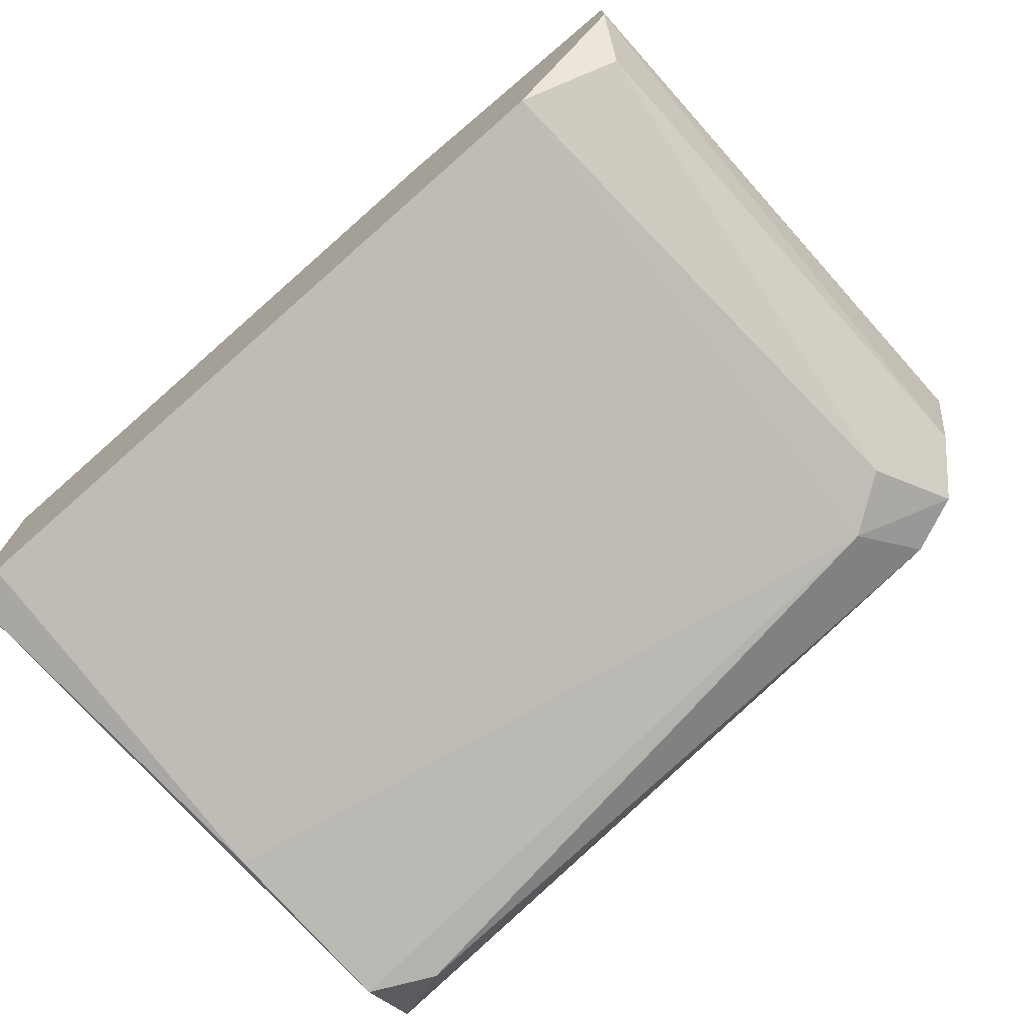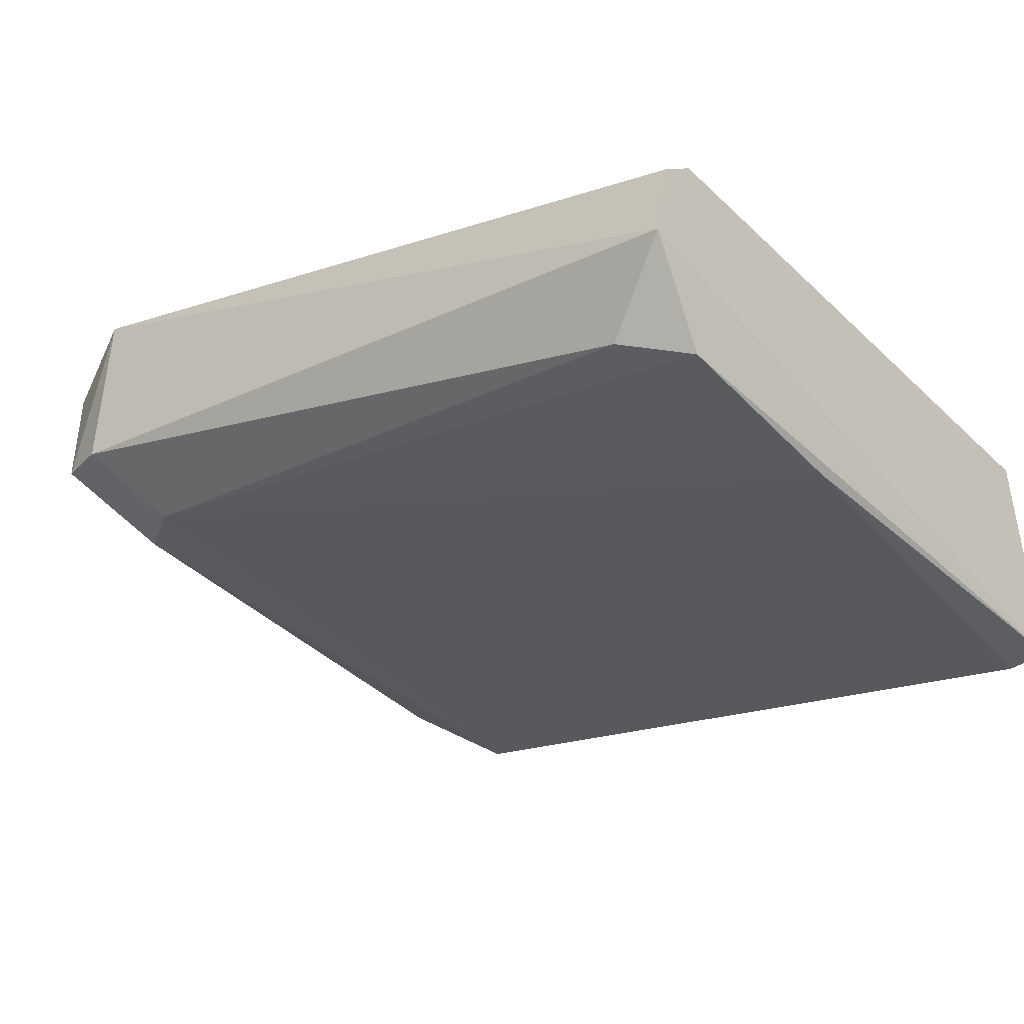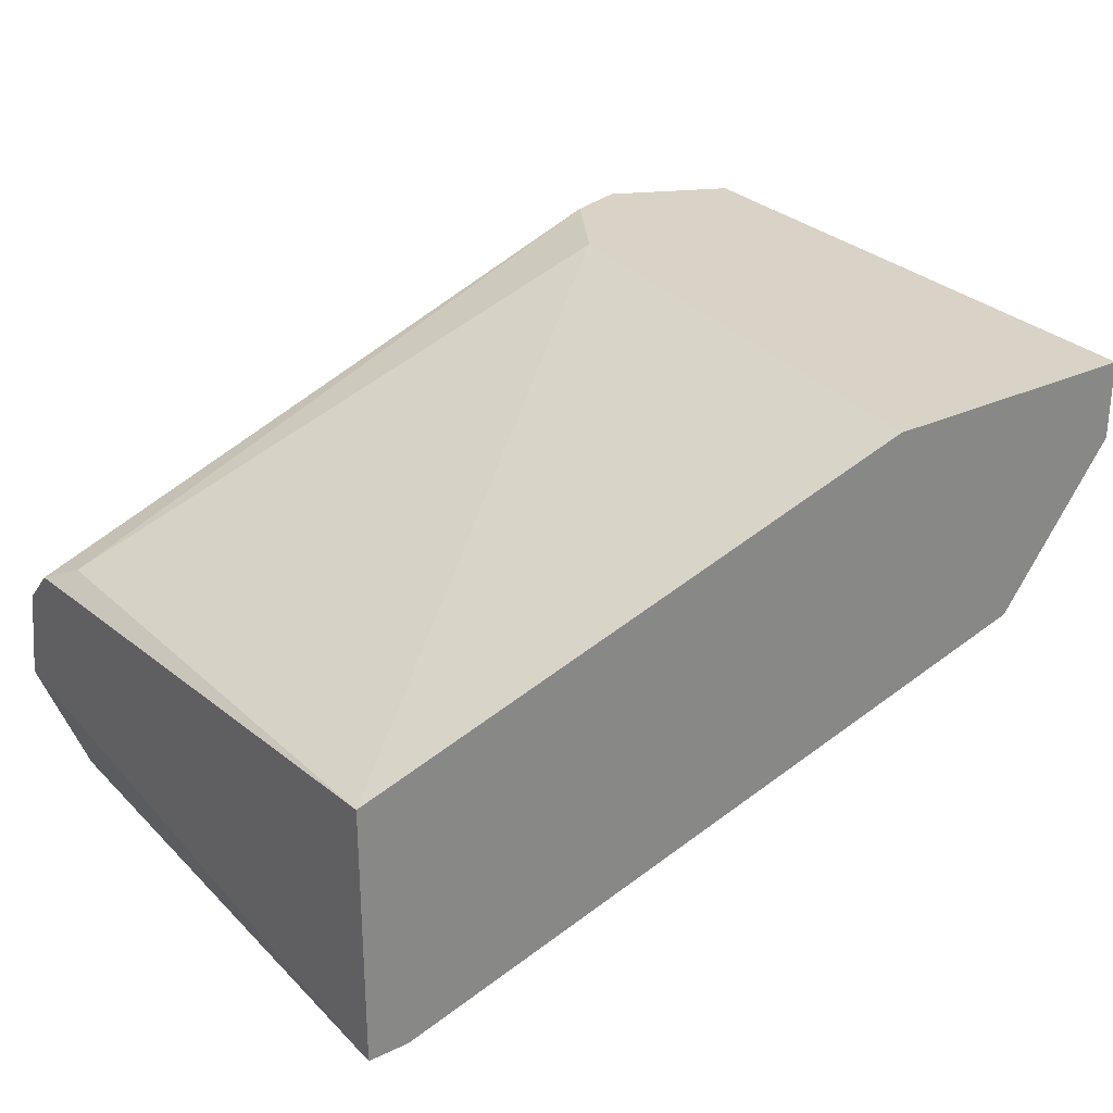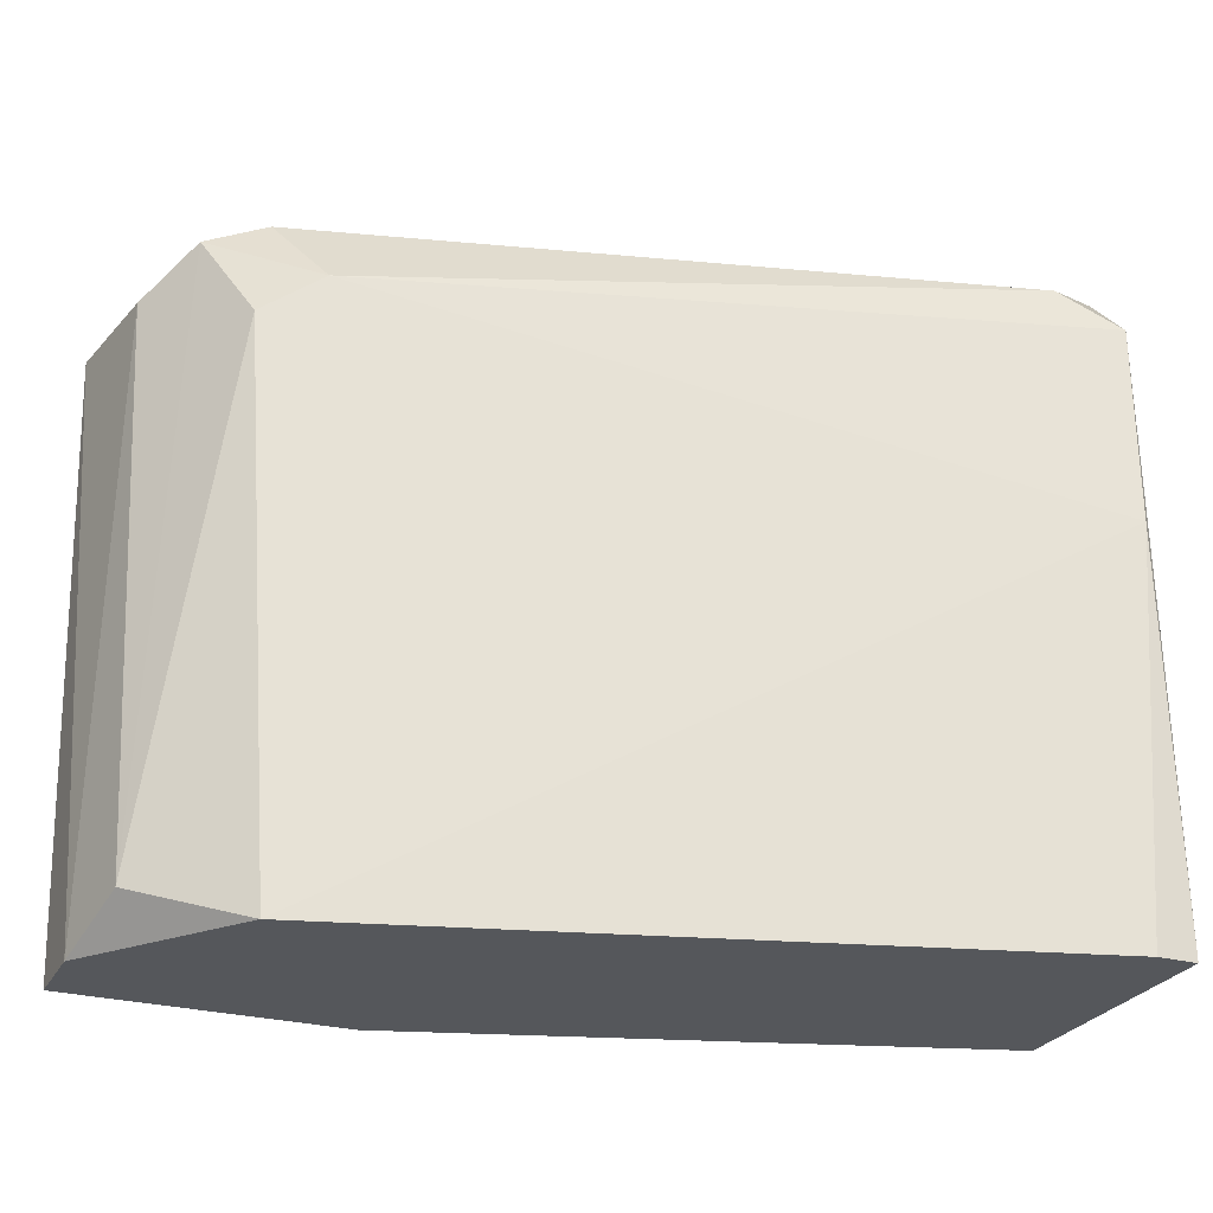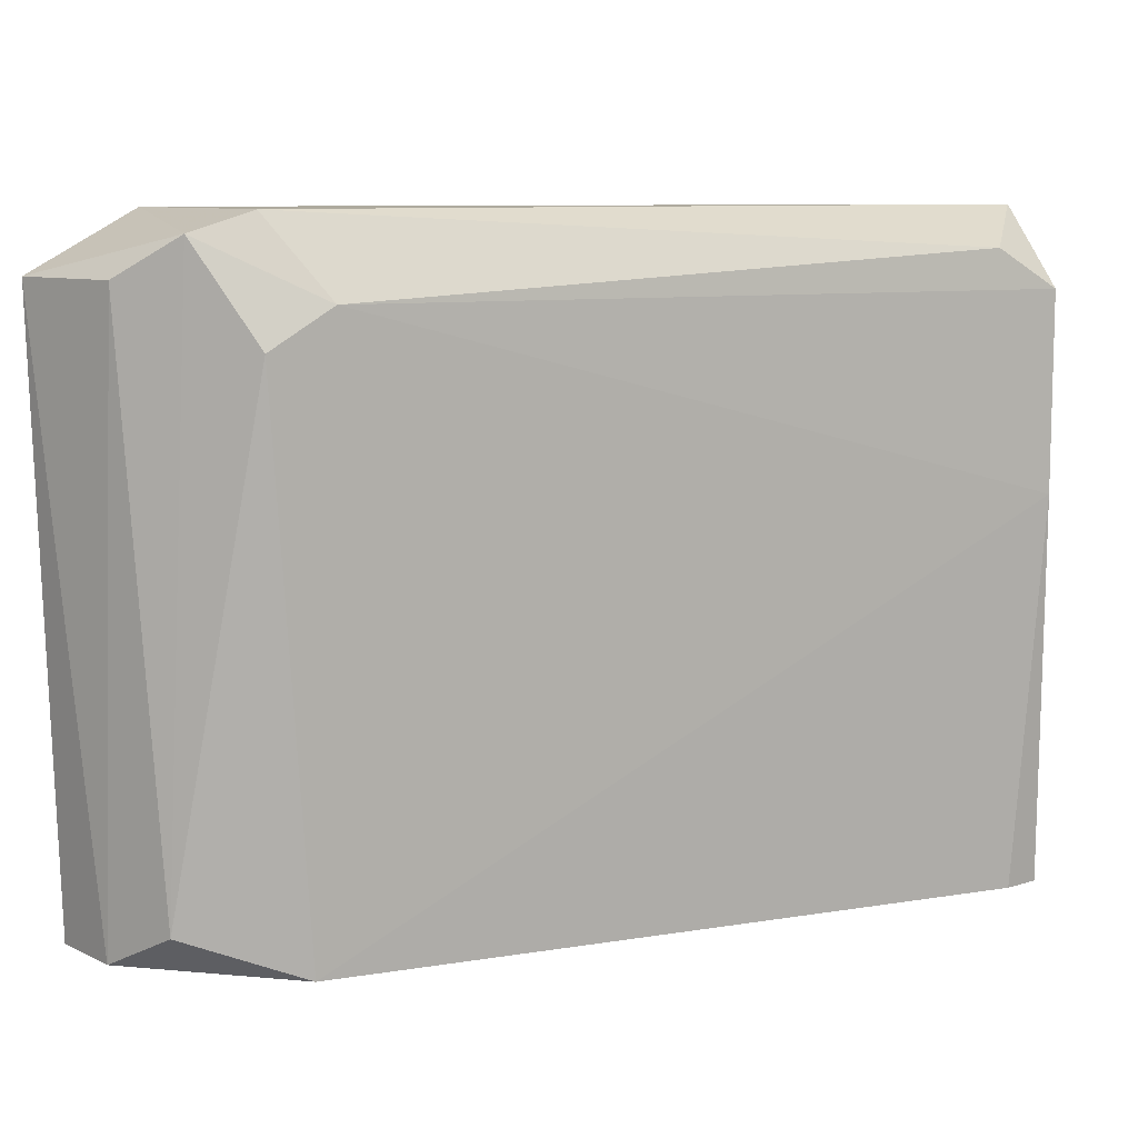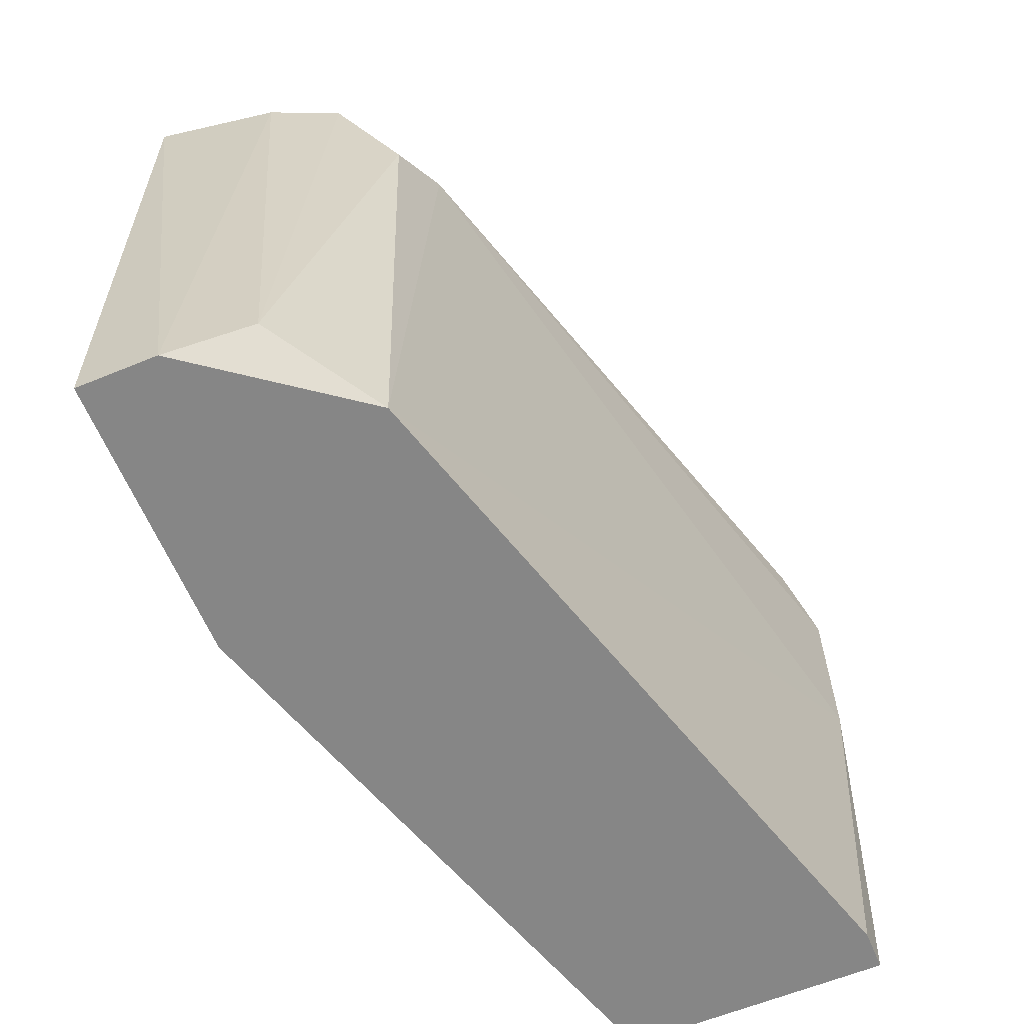
<metadata>
{"format":"obj","ext":"obj","renderer":"f3d","projection":"perspective","resolution":1024,"background":"white","views":[{"elev":-72.9,"azim":-139.9,"up":"+Y"},{"elev":-41.6,"azim":39.1,"up":"+Y"},{"elev":27.9,"azim":144.6,"up":"+Y"},{"elev":-26.9,"azim":-23.0,"up":"+Z"},{"elev":9.2,"azim":-39.5,"up":"+Z"},{"elev":-62.1,"azim":-67.4,"up":"+Z"}]}
</metadata>
<code>
v -0.03199 -0.009591 0.06652
v -0.04503 -0.005044 0.05621
v -0.04503 -0.00383 0.05621
v -0.03199 -0.0105 0.05621
v -0.03199 -0.00656 0.05621
v -0.04352 -0.00383 0.06652
v -0.04382 -0.007469 0.0647
v -0.03199 -0.007469 0.06561
v -0.04321 -0.007469 0.05621
v -0.0323 -0.01081 0.06531
v -0.04079 -0.00383 0.05621
v -0.04443 -0.006559 0.06622
v -0.0417 -0.00383 0.0647
v -0.04534 -0.00383 0.06561
v -0.04352 -0.006863 0.06652
v -0.0323 -0.01081 0.06228
v -0.04473 -0.006257 0.05682
v -0.03321 -0.0105 0.06592
v -0.0323 -0.007167 0.065
v -0.0326 -0.0105 0.05621
v -0.04503 -0.00565 0.06561
v -0.04291 -0.007772 0.06531
v -0.03199 -0.008074 0.06622
v -0.04261 -0.00383 0.06622
f 7 9 22
f 17 12 21
f 2 17 21
f 4 16 20
f 14 2 21
f 9 4 20
f 12 7 22
f 12 14 21
f 15 12 22
f 13 6 24
f 16 10 22
f 10 18 22
f 18 15 22
f 6 1 23
f 1 8 23
f 23 8 24
f 5 13 19
f 8 19 24
f 19 13 24
f 9 16 22
f 8 5 19
f 16 9 20
f 10 1 18
f 1 15 18
f 6 23 24
f 2 3 4
f 1 4 5
f 1 5 8
f 2 4 9
f 4 1 10
f 5 3 11
f 3 6 11
f 5 11 13
f 4 3 5
f 3 2 14
f 6 3 14
f 12 6 14
f 1 6 15
f 6 12 15
f 4 10 16
f 2 9 17
f 9 7 17
f 11 6 13
f 7 12 17

</code>
